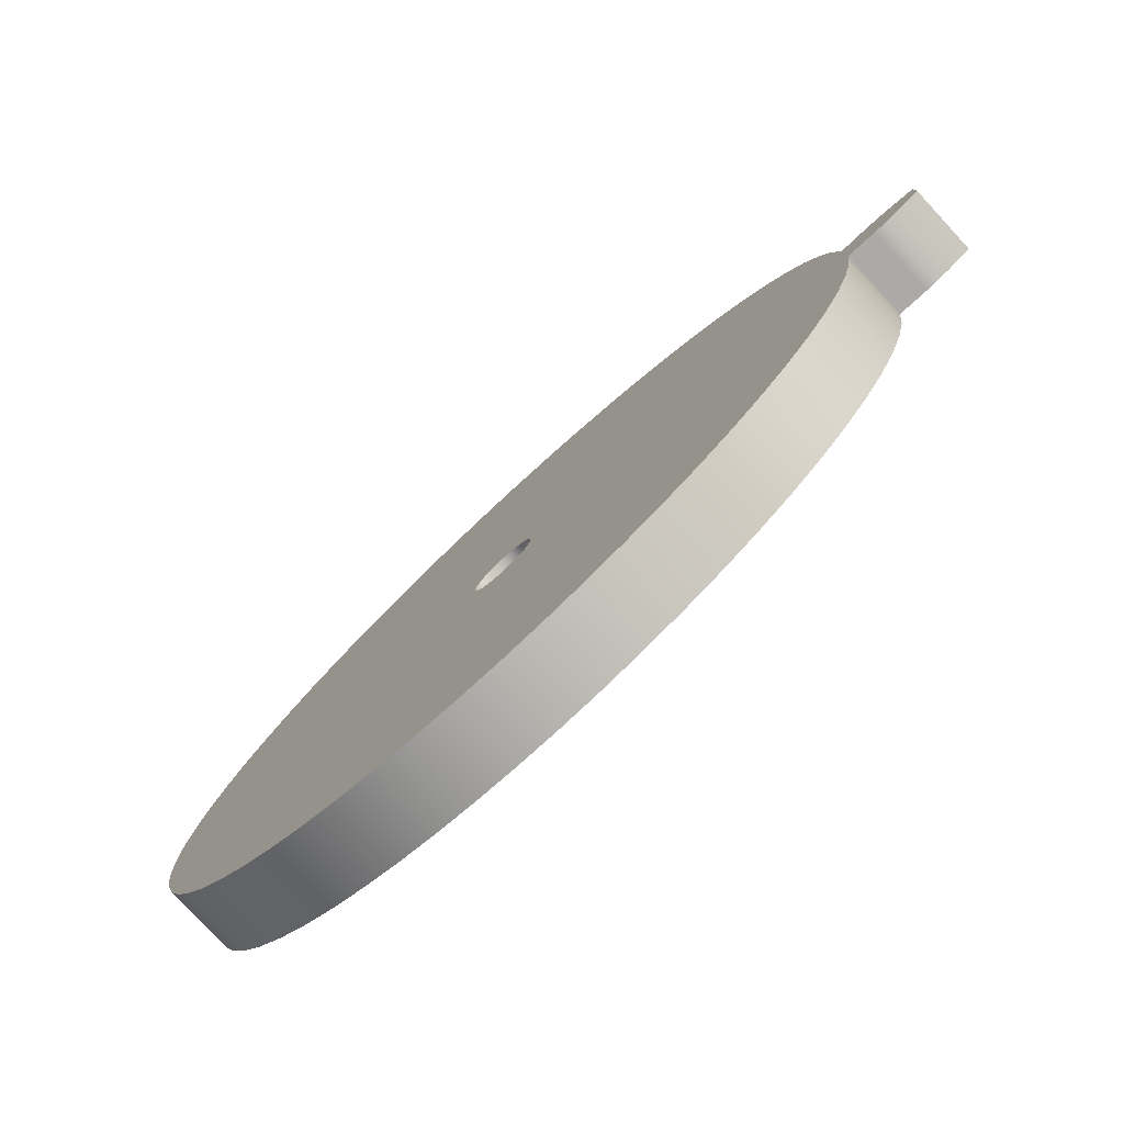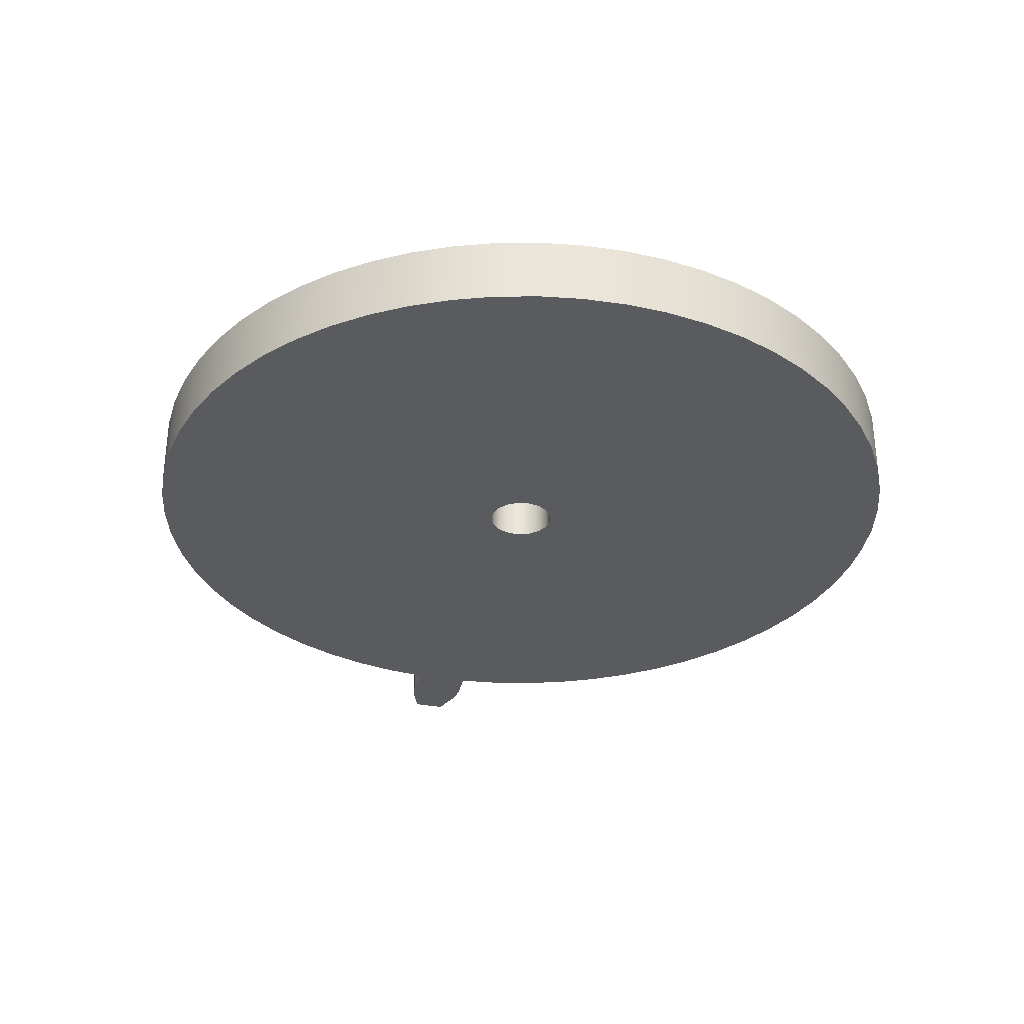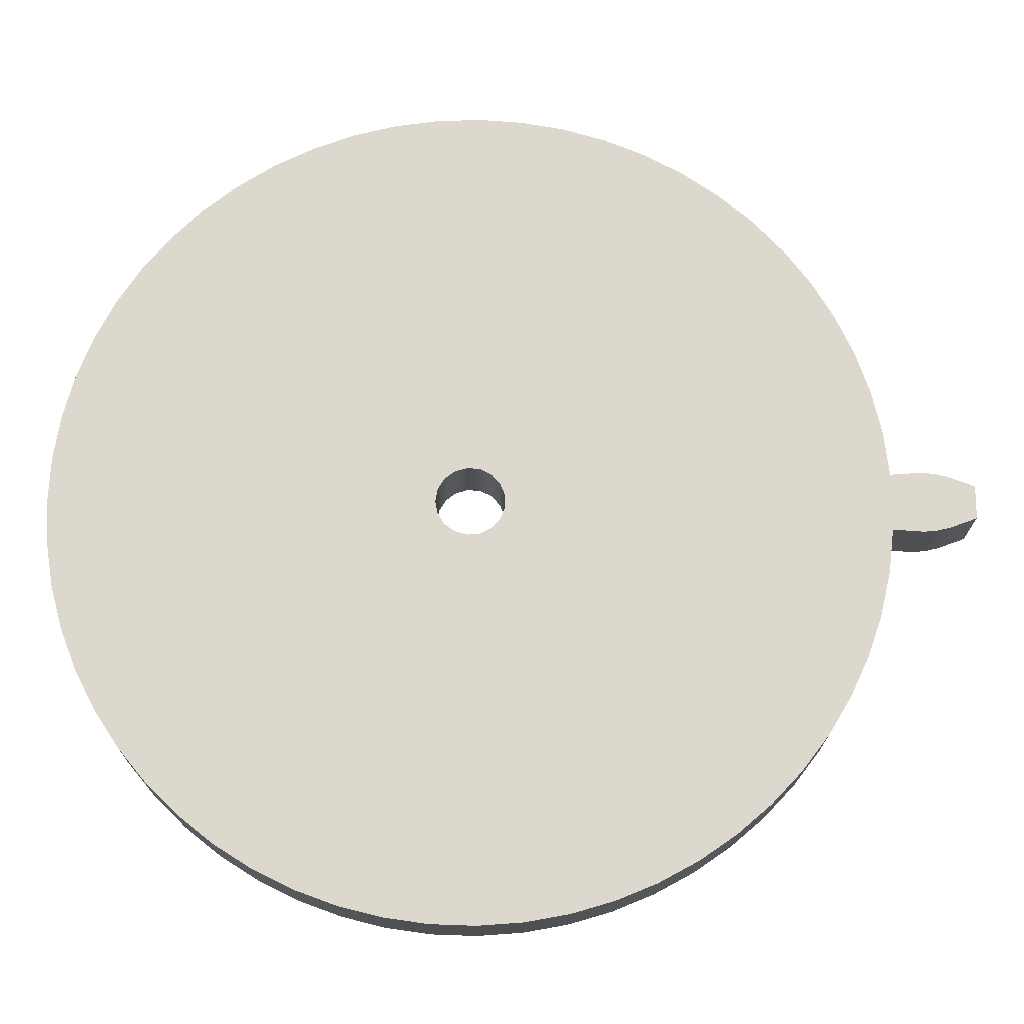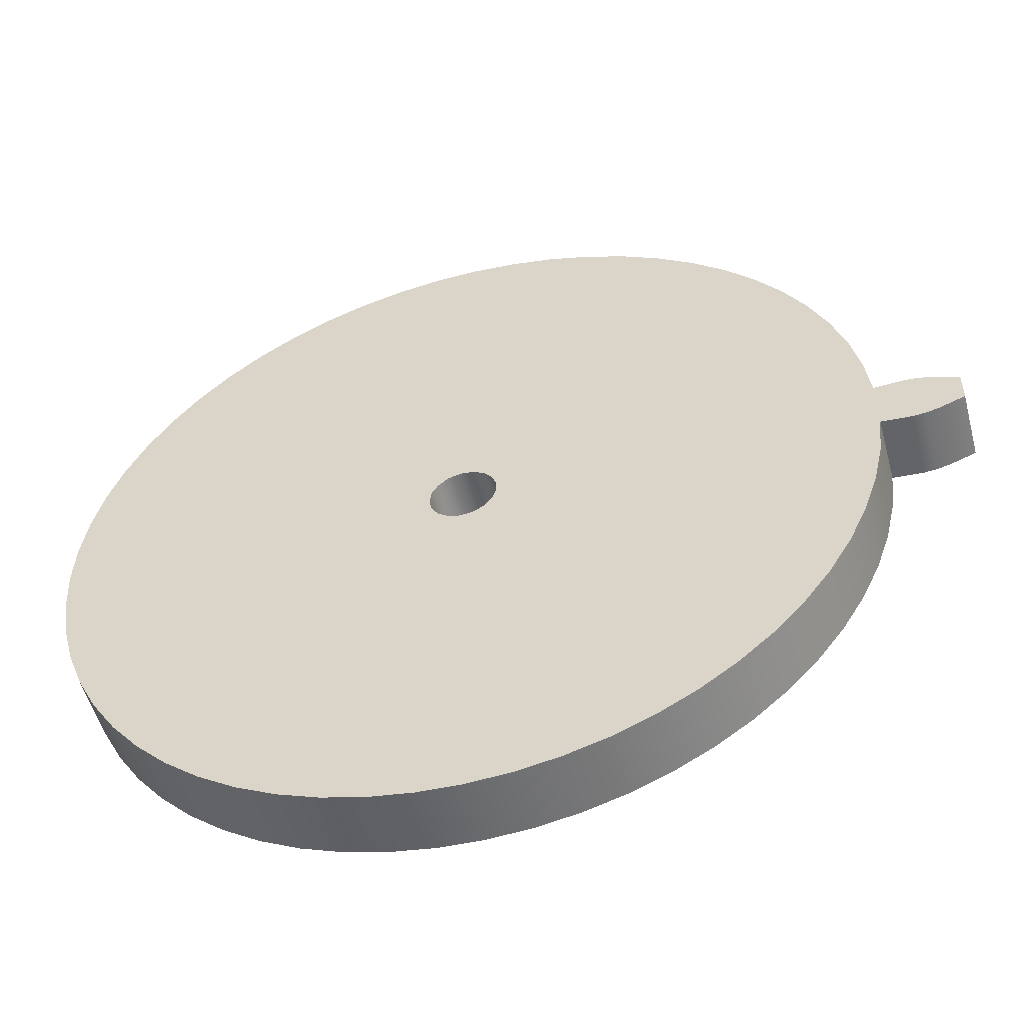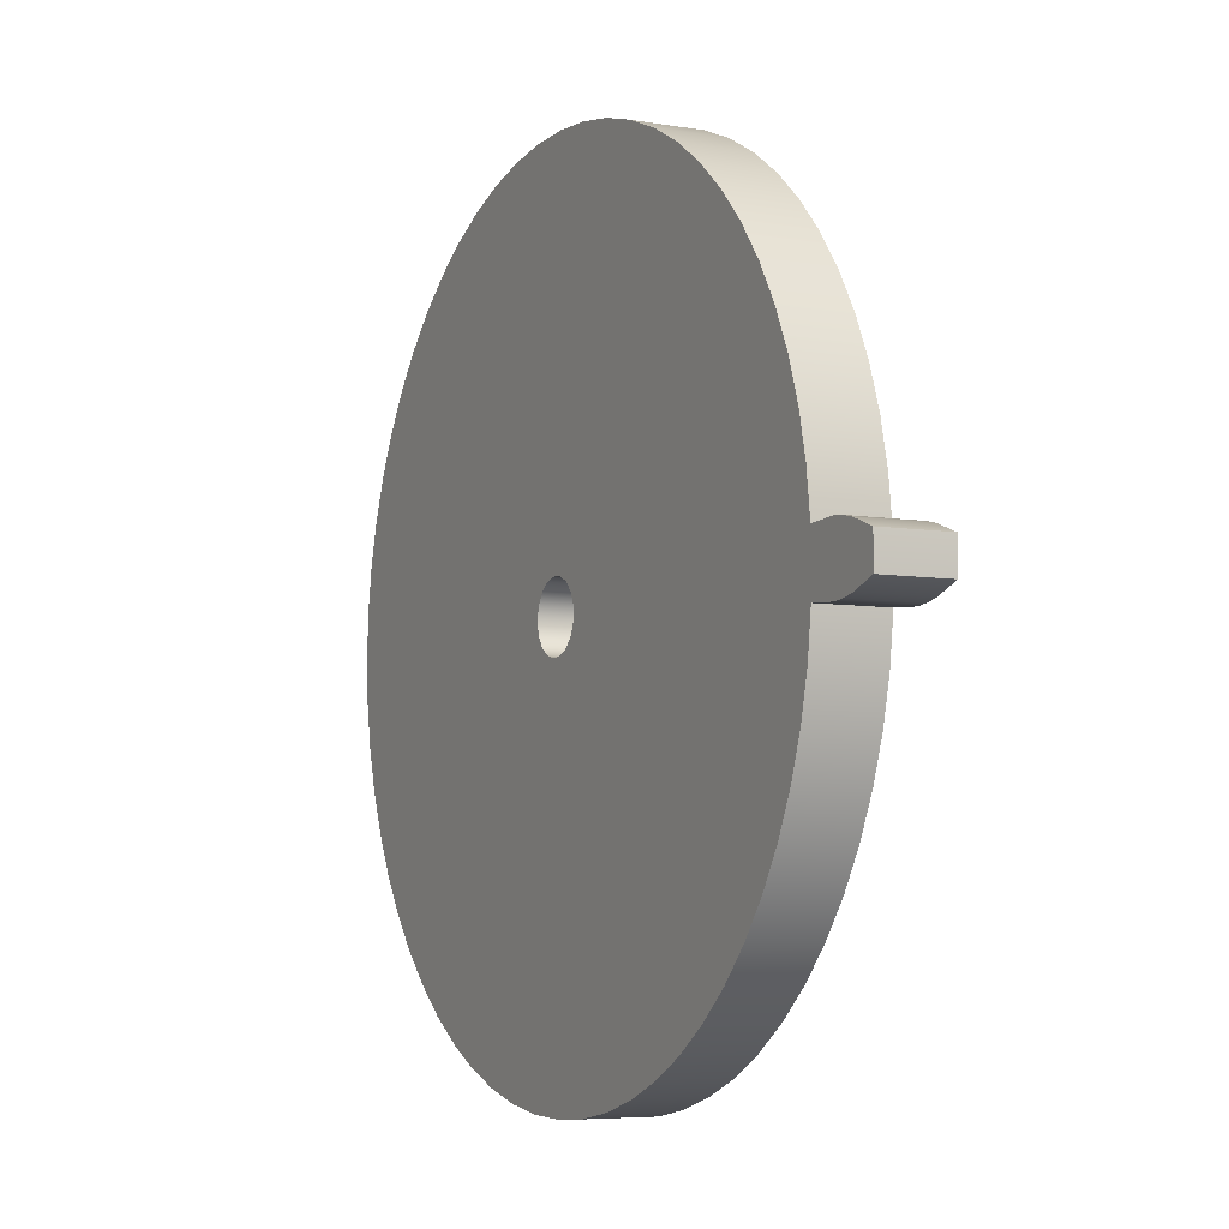
<metadata>
{"format":"obj","ext":"obj","renderer":"f3d","projection":"perspective","resolution":1024,"background":"white","views":[{"elev":-79.1,"azim":42.7,"up":"+Y"},{"elev":-32.4,"azim":-104.5,"up":"+Z"},{"elev":-17.8,"azim":-0.4,"up":"+Y"},{"elev":-52.7,"azim":15.0,"up":"+Y"},{"elev":-6.0,"azim":62.9,"up":"+Y"}]}
</metadata>
<code>
v 1.799 -0.1232 0.3
v 1.799 -0.1232 0
v 1.932 -0.1323 0
v 1.932 -0.1323 0.3
v 2.159 -0.07157 0
v 2.16 -0.02386 0
v 2.16 0.02386 0
v 2.159 0.07157 0
v 2.159 0.07157 0.3
v 2.16 0.02386 0.3
v 2.16 -0.02386 0.3
v 2.159 -0.07157 0.3
v -0.15 -1.837e-17 0.3
v -0.1399 -0.05419 0.3
v -0.1109 -0.1011 0.3
v -0.06686 -0.1343 0.3
v -0.01384 -0.1494 0.3
v 0.04105 -0.1443 0.3
v 0.0904 -0.1197 0.3
v 0.1275 -0.07896 0.3
v 0.1474 -0.02756 0.3
v 0.1474 0.02756 0.3
v 0.1275 0.07896 0.3
v 0.0904 0.1197 0.3
v 0.04105 0.1443 0.3
v -0.01384 0.1494 0.3
v -0.06686 0.1343 0.3
v -0.1109 0.1011 0.3
v -0.1399 0.05419 0.3
v -0.15 -1.837e-17 0
v -0.1399 0.05419 0
v -0.1109 0.1011 0
v -0.06686 0.1343 0
v -0.01384 0.1494 0
v 0.04105 0.1443 0
v 0.0904 0.1197 0
v 0.1275 0.07896 0
v 0.1474 0.02756 0
v 0.1474 -0.02756 0
v 0.1275 -0.07896 0
v 0.0904 -0.1197 0
v 0.04105 -0.1443 0
v -0.01384 -0.1494 0
v -0.06686 -0.1343 0
v -0.1109 -0.1011 0
v -0.1399 -0.05419 0
v -0.15 -1.837e-17 0.3
v -0.15 -1.837e-17 0
v 1.799 -0.1232 0
v 1.776 -0.3128 0
v 1.733 -0.4989 0
v 1.67 -0.6793 0
v 1.589 -0.8522 0
v 1.49 -1.015 0
v 1.374 -1.167 0
v 1.243 -1.306 0
v 1.098 -1.43 0
v 0.9403 -1.538 0
v 0.7723 -1.629 0
v 0.5956 -1.702 0
v 0.4123 -1.755 0
v 0.2243 -1.789 0
v 0.03385 -1.803 0
v -0.157 -1.796 0
v -0.3461 -1.769 0
v -0.5313 -1.723 0
v -0.7106 -1.657 0
v -0.8818 -1.573 0
v -1.043 -1.47 0
v -1.193 -1.352 0
v -1.329 -1.218 0
v -1.451 -1.071 0
v -1.556 -0.9112 0
v -1.643 -0.7416 0
v -1.713 -0.5636 0
v -1.763 -0.3793 0
v -1.793 -0.1907 0
v -1.803 -2.208e-16 0
v -1.793 0.1907 0
v -1.763 0.3793 0
v -1.713 0.5636 0
v -1.643 0.7416 0
v -1.556 0.9112 0
v -1.451 1.071 0
v -1.329 1.218 0
v -1.193 1.352 0
v -1.043 1.47 0
v -0.8818 1.573 0
v -0.7106 1.657 0
v -0.5313 1.723 0
v -0.3461 1.769 0
v -0.157 1.796 0
v 0.03385 1.803 0
v 0.2243 1.789 0
v 0.4123 1.755 0
v 0.5956 1.702 0
v 0.7723 1.629 0
v 0.9403 1.538 0
v 1.098 1.43 0
v 1.243 1.306 0
v 1.374 1.167 0
v 1.49 1.015 0
v 1.589 0.8522 0
v 1.67 0.6793 0
v 1.733 0.4989 0
v 1.776 0.3128 0
v 1.799 0.1232 0
v 1.932 0.1323 0
v 1.989 0.1269 0
v 2.046 0.1136 0
v 2.159 0.07157 0
v 2.16 0.02386 0
v 2.16 -0.02386 0
v 2.159 -0.07157 0
v 2.046 -0.1136 0
v 1.989 -0.1269 0
v 1.932 -0.1323 0
v -0.15 -1.837e-17 0
v -0.1399 -0.05419 0
v -0.1109 -0.1011 0
v -0.06686 -0.1343 0
v -0.01384 -0.1494 0
v 0.04105 -0.1443 0
v 0.0904 -0.1197 0
v 0.1275 -0.07896 0
v 0.1474 -0.02756 0
v 0.1474 0.02756 0
v 0.1275 0.07896 0
v 0.0904 0.1197 0
v 0.04105 0.1443 0
v -0.01384 0.1494 0
v -0.06686 0.1343 0
v -0.1109 0.1011 0
v -0.1399 0.05419 0
v 1.799 0.1232 0
v 1.799 0.1232 0.3
v 1.932 0.1323 0.3
v 1.932 0.1323 0
v 2.159 0.07157 0
v 2.046 0.1136 0
v 1.989 0.1269 0
v 1.932 0.1323 0
v 1.932 0.1323 0.3
v 1.989 0.1269 0.3
v 2.046 0.1136 0.3
v 2.159 0.07157 0.3
v 1.799 0.1232 0.3
v 1.776 0.3128 0.3
v 1.733 0.4989 0.3
v 1.67 0.6793 0.3
v 1.589 0.8522 0.3
v 1.49 1.015 0.3
v 1.374 1.167 0.3
v 1.243 1.306 0.3
v 1.098 1.43 0.3
v 0.9403 1.538 0.3
v 0.7723 1.629 0.3
v 0.5956 1.702 0.3
v 0.4123 1.755 0.3
v 0.2243 1.789 0.3
v 0.03385 1.803 0.3
v -0.157 1.796 0.3
v -0.3461 1.769 0.3
v -0.5313 1.723 0.3
v -0.7106 1.657 0.3
v -0.8818 1.573 0.3
v -1.043 1.47 0.3
v -1.193 1.352 0.3
v -1.329 1.218 0.3
v -1.451 1.071 0.3
v -1.556 0.9112 0.3
v -1.643 0.7416 0.3
v -1.713 0.5636 0.3
v -1.763 0.3793 0.3
v -1.793 0.1907 0.3
v -1.803 -2.208e-16 0.3
v -1.793 -0.1907 0.3
v -1.763 -0.3793 0.3
v -1.713 -0.5636 0.3
v -1.643 -0.7416 0.3
v -1.556 -0.9112 0.3
v -1.451 -1.071 0.3
v -1.329 -1.218 0.3
v -1.193 -1.352 0.3
v -1.043 -1.47 0.3
v -0.8818 -1.573 0.3
v -0.7106 -1.657 0.3
v -0.5313 -1.723 0.3
v -0.3461 -1.769 0.3
v -0.157 -1.796 0.3
v 0.03385 -1.803 0.3
v 0.2243 -1.789 0.3
v 0.4123 -1.755 0.3
v 0.5956 -1.702 0.3
v 0.7723 -1.629 0.3
v 0.9403 -1.538 0.3
v 1.098 -1.43 0.3
v 1.243 -1.306 0.3
v 1.374 -1.167 0.3
v 1.49 -1.015 0.3
v 1.589 -0.8522 0.3
v 1.67 -0.6793 0.3
v 1.733 -0.4989 0.3
v 1.776 -0.3128 0.3
v 1.799 -0.1232 0.3
v 1.932 -0.1323 0.3
v 1.989 -0.1269 0.3
v 2.046 -0.1136 0.3
v 2.159 -0.07157 0.3
v 2.16 -0.02386 0.3
v 2.16 0.02386 0.3
v 2.159 0.07157 0.3
v 2.046 0.1136 0.3
v 1.989 0.1269 0.3
v 1.932 0.1323 0.3
v -0.15 -1.837e-17 0.3
v -0.1399 0.05419 0.3
v -0.1109 0.1011 0.3
v -0.06686 0.1343 0.3
v -0.01384 0.1494 0.3
v 0.04105 0.1443 0.3
v 0.0904 0.1197 0.3
v 0.1275 0.07896 0.3
v 0.1474 0.02756 0.3
v 0.1474 -0.02756 0.3
v 0.1275 -0.07896 0.3
v 0.0904 -0.1197 0.3
v 0.04105 -0.1443 0.3
v -0.01384 -0.1494 0.3
v -0.06686 -0.1343 0.3
v -0.1109 -0.1011 0.3
v -0.1399 -0.05419 0.3
v 1.799 -0.1232 0
v 1.799 -0.1232 0.3
v 1.776 -0.3128 0.3
v 1.733 -0.4989 0.3
v 1.67 -0.6793 0.3
v 1.589 -0.8522 0.3
v 1.49 -1.015 0.3
v 1.374 -1.167 0.3
v 1.243 -1.306 0.3
v 1.098 -1.43 0.3
v 0.9403 -1.538 0.3
v 0.7723 -1.629 0.3
v 0.5956 -1.702 0.3
v 0.4123 -1.755 0.3
v 0.2243 -1.789 0.3
v 0.03385 -1.803 0.3
v -0.157 -1.796 0.3
v -0.3461 -1.769 0.3
v -0.5313 -1.723 0.3
v -0.7106 -1.657 0.3
v -0.8818 -1.573 0.3
v -1.043 -1.47 0.3
v -1.193 -1.352 0.3
v -1.329 -1.218 0.3
v -1.451 -1.071 0.3
v -1.556 -0.9112 0.3
v -1.643 -0.7416 0.3
v -1.713 -0.5636 0.3
v -1.763 -0.3793 0.3
v -1.793 -0.1907 0.3
v -1.803 -2.208e-16 0.3
v -1.793 0.1907 0.3
v -1.763 0.3793 0.3
v -1.713 0.5636 0.3
v -1.643 0.7416 0.3
v -1.556 0.9112 0.3
v -1.451 1.071 0.3
v -1.329 1.218 0.3
v -1.193 1.352 0.3
v -1.043 1.47 0.3
v -0.8818 1.573 0.3
v -0.7106 1.657 0.3
v -0.5313 1.723 0.3
v -0.3461 1.769 0.3
v -0.157 1.796 0.3
v 0.03385 1.803 0.3
v 0.2243 1.789 0.3
v 0.4123 1.755 0.3
v 0.5956 1.702 0.3
v 0.7723 1.629 0.3
v 0.9403 1.538 0.3
v 1.098 1.43 0.3
v 1.243 1.306 0.3
v 1.374 1.167 0.3
v 1.49 1.015 0.3
v 1.589 0.8522 0.3
v 1.67 0.6793 0.3
v 1.733 0.4989 0.3
v 1.776 0.3128 0.3
v 1.799 0.1232 0.3
v 1.799 0.1232 0
v 1.776 0.3128 0
v 1.733 0.4989 0
v 1.67 0.6793 0
v 1.589 0.8522 0
v 1.49 1.015 0
v 1.374 1.167 0
v 1.243 1.306 0
v 1.098 1.43 0
v 0.9403 1.538 0
v 0.7723 1.629 0
v 0.5956 1.702 0
v 0.4123 1.755 0
v 0.2243 1.789 0
v 0.03385 1.803 0
v -0.157 1.796 0
v -0.3461 1.769 0
v -0.5313 1.723 0
v -0.7106 1.657 0
v -0.8818 1.573 0
v -1.043 1.47 0
v -1.193 1.352 0
v -1.329 1.218 0
v -1.451 1.071 0
v -1.556 0.9112 0
v -1.643 0.7416 0
v -1.713 0.5636 0
v -1.763 0.3793 0
v -1.793 0.1907 0
v -1.803 -2.208e-16 0
v -1.793 -0.1907 0
v -1.763 -0.3793 0
v -1.713 -0.5636 0
v -1.643 -0.7416 0
v -1.556 -0.9112 0
v -1.451 -1.071 0
v -1.329 -1.218 0
v -1.193 -1.352 0
v -1.043 -1.47 0
v -0.8818 -1.573 0
v -0.7106 -1.657 0
v -0.5313 -1.723 0
v -0.3461 -1.769 0
v -0.157 -1.796 0
v 0.03385 -1.803 0
v 0.2243 -1.789 0
v 0.4123 -1.755 0
v 0.5956 -1.702 0
v 0.7723 -1.629 0
v 0.9403 -1.538 0
v 1.098 -1.43 0
v 1.243 -1.306 0
v 1.374 -1.167 0
v 1.49 -1.015 0
v 1.589 -0.8522 0
v 1.67 -0.6793 0
v 1.733 -0.4989 0
v 1.776 -0.3128 0
v 1.932 -0.1323 0
v 1.989 -0.1269 0
v 2.046 -0.1136 0
v 2.159 -0.07157 0
v 2.159 -0.07157 0.3
v 2.046 -0.1136 0.3
v 1.989 -0.1269 0.3
v 1.932 -0.1323 0.3
f 2 3 1
f 1 3 4
f 12 5 11
f 11 5 6
f 11 6 10
f 10 6 7
f 10 7 9
f 9 7 8
f 14 46 13
f 13 46 48
f 47 30 29
f 29 30 31
f 29 31 28
f 28 31 32
f 28 32 27
f 27 32 33
f 27 33 26
f 26 33 34
f 26 34 25
f 25 34 35
f 25 35 24
f 24 35 36
f 24 36 23
f 23 36 37
f 23 37 22
f 22 37 38
f 22 38 21
f 21 38 39
f 21 39 20
f 20 39 40
f 20 40 19
f 19 40 41
f 19 41 18
f 18 41 42
f 18 42 17
f 17 42 43
f 17 43 16
f 16 43 44
f 16 44 15
f 15 44 45
f 15 45 14
f 14 45 46
f 50 126 49
f 49 126 107
f 49 107 108
f 50 51 126
f 126 51 125
f 125 51 52
f 125 52 53
f 53 54 125
f 125 54 124
f 124 54 55
f 124 55 56
f 56 57 124
f 124 57 123
f 123 57 58
f 123 58 59
f 59 60 123
f 123 60 61
f 123 61 62
f 123 62 122
f 122 62 63
f 122 63 64
f 64 65 122
f 122 65 66
f 122 66 67
f 122 67 121
f 121 67 68
f 121 68 69
f 69 70 121
f 121 70 71
f 121 71 120
f 120 71 72
f 120 72 73
f 73 74 120
f 120 74 119
f 119 74 75
f 119 75 76
f 76 77 119
f 119 77 118
f 118 77 78
f 118 78 79
f 118 79 134
f 134 79 80
f 134 80 81
f 81 82 134
f 134 82 133
f 133 82 83
f 133 83 84
f 84 85 133
f 133 85 132
f 132 85 86
f 132 86 87
f 87 88 132
f 132 88 89
f 132 89 131
f 131 89 90
f 131 90 91
f 91 92 131
f 131 92 93
f 131 93 94
f 131 94 130
f 130 94 95
f 130 95 96
f 96 97 130
f 130 97 98
f 130 98 99
f 130 99 129
f 129 99 100
f 129 100 101
f 101 102 129
f 129 102 128
f 128 102 103
f 128 103 104
f 104 105 128
f 128 105 127
f 127 105 106
f 127 106 107
f 109 116 108
f 108 116 117
f 108 117 49
f 116 109 115
f 115 109 110
f 115 110 113
f 113 110 112
f 112 110 111
f 113 114 115
f 126 127 107
f 136 137 135
f 135 137 138
f 139 140 146
f 146 140 145
f 145 140 141
f 145 141 144
f 144 141 142
f 144 142 143
f 148 224 147
f 147 224 225
f 147 225 205
f 205 225 204
f 204 225 203
f 203 225 226
f 203 226 202
f 202 226 201
f 201 226 200
f 200 226 227
f 200 227 199
f 199 227 198
f 198 227 197
f 197 227 228
f 197 228 196
f 196 228 195
f 195 228 194
f 194 228 193
f 193 228 192
f 192 228 229
f 192 229 191
f 191 229 190
f 190 229 189
f 189 229 188
f 188 229 187
f 187 229 230
f 187 230 186
f 186 230 185
f 185 230 184
f 184 230 183
f 183 230 231
f 183 231 182
f 182 231 181
f 181 231 180
f 180 231 232
f 180 232 179
f 179 232 178
f 178 232 177
f 177 232 216
f 177 216 176
f 176 216 175
f 175 216 217
f 175 217 174
f 174 217 173
f 173 217 172
f 172 217 218
f 172 218 171
f 171 218 170
f 170 218 169
f 169 218 219
f 169 219 168
f 168 219 167
f 167 219 166
f 166 219 165
f 165 219 220
f 165 220 164
f 164 220 163
f 163 220 162
f 162 220 161
f 161 220 160
f 160 220 221
f 160 221 159
f 159 221 158
f 158 221 157
f 157 221 156
f 156 221 155
f 155 221 222
f 155 222 154
f 154 222 153
f 153 222 152
f 152 222 223
f 152 223 151
f 151 223 150
f 150 223 149
f 149 223 224
f 149 224 148
f 147 205 215
f 215 205 206
f 215 206 207
f 215 207 214
f 214 207 208
f 214 208 213
f 213 208 210
f 213 210 211
f 208 209 210
f 211 212 213
f 233 234 350
f 350 234 235
f 350 235 236
f 350 236 349
f 349 236 237
f 349 237 348
f 348 237 238
f 348 238 347
f 347 238 239
f 347 239 346
f 346 239 240
f 346 240 345
f 345 240 241
f 345 241 344
f 344 241 242
f 344 242 343
f 343 242 243
f 343 243 342
f 342 243 244
f 342 244 341
f 341 244 245
f 341 245 340
f 340 245 246
f 340 246 339
f 339 246 247
f 339 247 338
f 338 247 248
f 338 248 337
f 337 248 249
f 337 249 336
f 336 249 250
f 336 250 335
f 335 250 251
f 335 251 334
f 334 251 252
f 334 252 333
f 333 252 253
f 333 253 332
f 332 253 254
f 332 254 331
f 331 254 255
f 331 255 330
f 330 255 256
f 330 256 329
f 329 256 257
f 329 257 328
f 328 257 258
f 328 258 327
f 327 258 259
f 327 259 326
f 326 259 260
f 326 260 325
f 325 260 261
f 325 261 324
f 324 261 262
f 324 262 323
f 323 262 263
f 323 263 322
f 322 263 264
f 322 264 321
f 321 264 265
f 321 265 320
f 320 265 266
f 320 266 319
f 319 266 267
f 319 267 318
f 318 267 268
f 318 268 317
f 317 268 269
f 317 269 316
f 316 269 270
f 316 270 315
f 315 270 271
f 315 271 314
f 314 271 272
f 314 272 313
f 313 272 273
f 313 273 312
f 312 273 274
f 312 274 311
f 311 274 275
f 311 275 310
f 310 275 276
f 310 276 309
f 309 276 277
f 309 277 308
f 308 277 278
f 308 278 307
f 307 278 279
f 307 279 306
f 306 279 280
f 306 280 305
f 305 280 281
f 305 281 304
f 304 281 282
f 304 282 303
f 303 282 283
f 303 283 302
f 302 283 284
f 302 284 301
f 301 284 285
f 301 285 300
f 300 285 286
f 300 286 299
f 299 286 287
f 299 287 298
f 298 287 288
f 298 288 297
f 297 288 289
f 297 289 296
f 296 289 290
f 296 290 295
f 295 290 291
f 295 291 294
f 294 291 293
f 293 291 292
f 351 352 358
f 358 352 357
f 357 352 353
f 357 353 356
f 356 353 354
f 356 354 355

</code>
